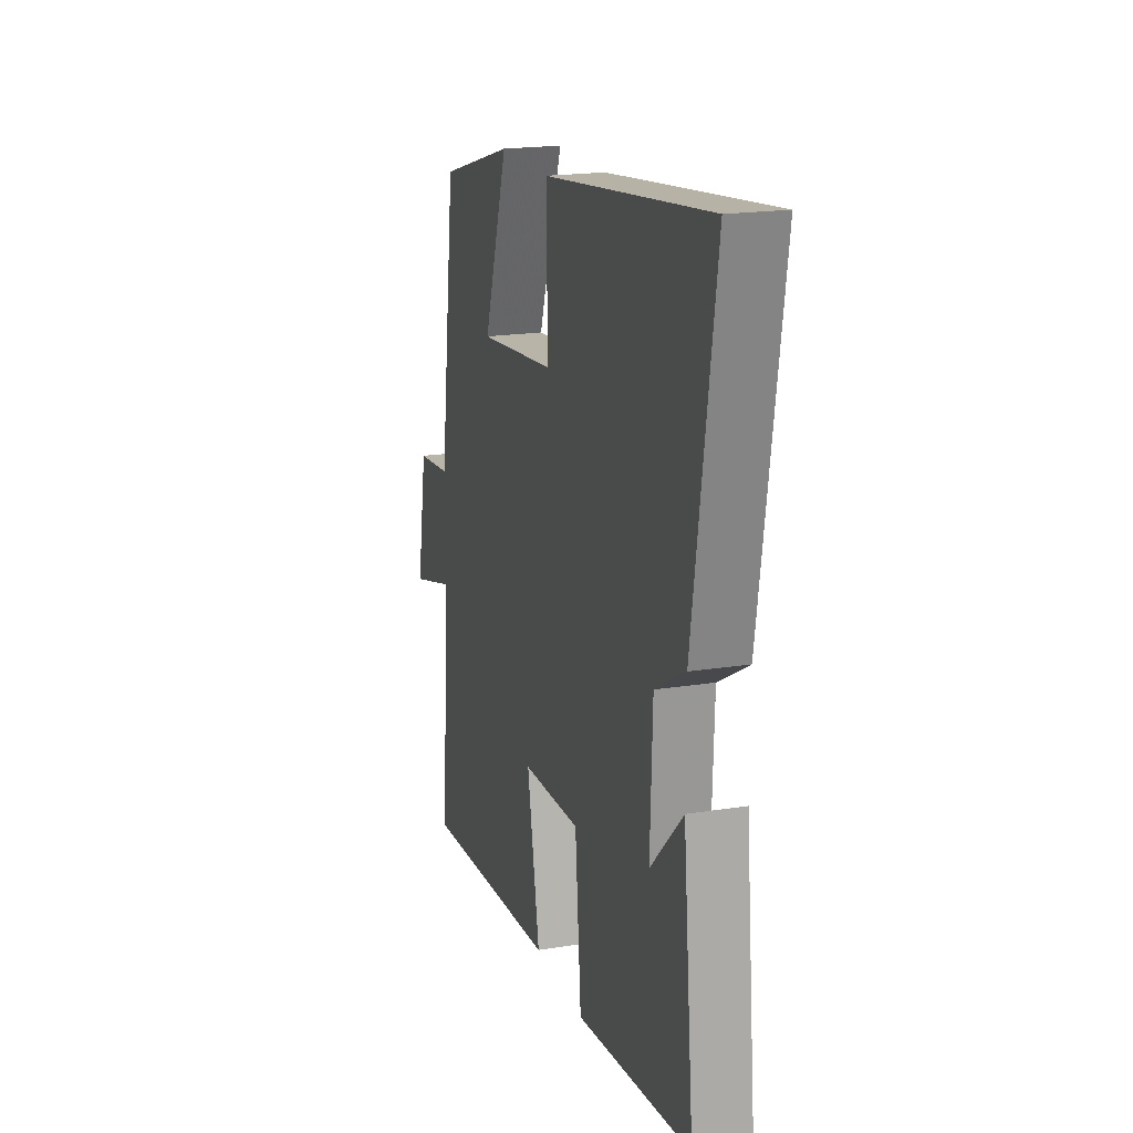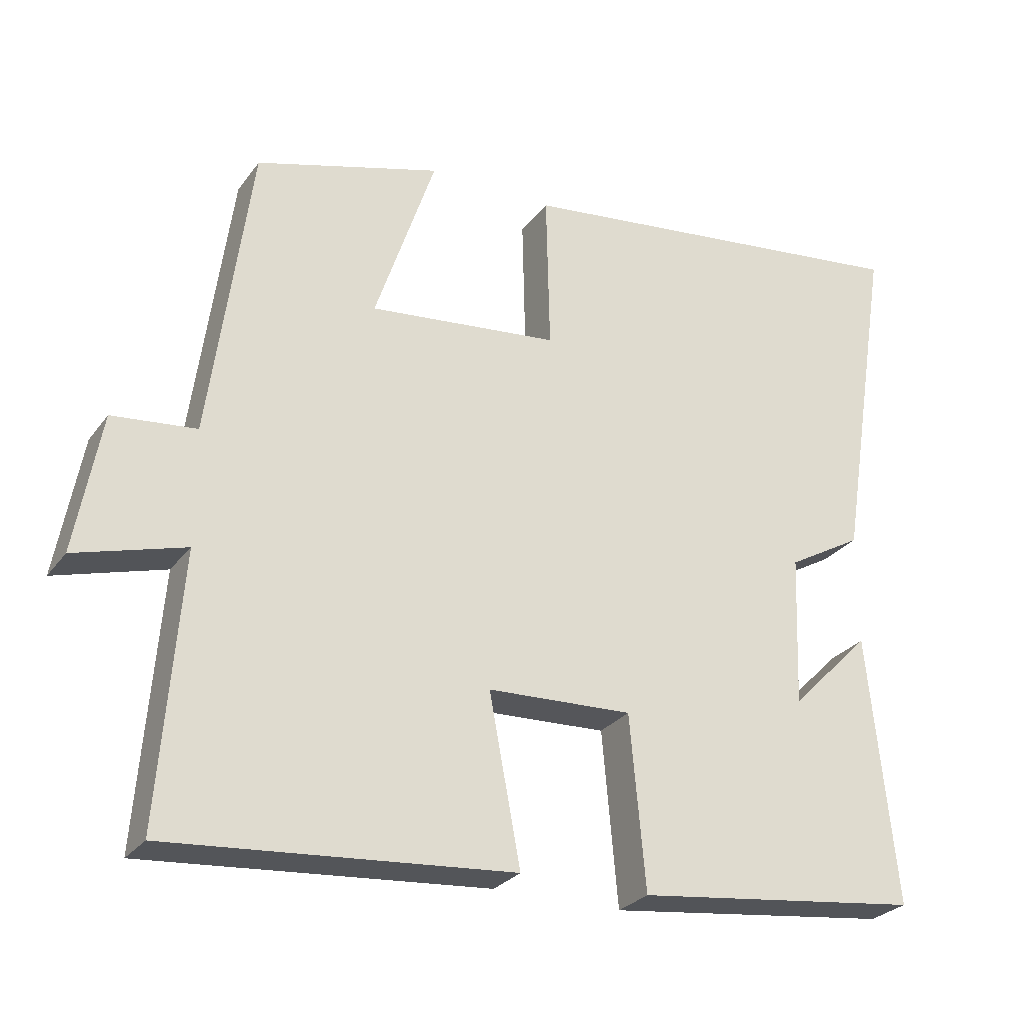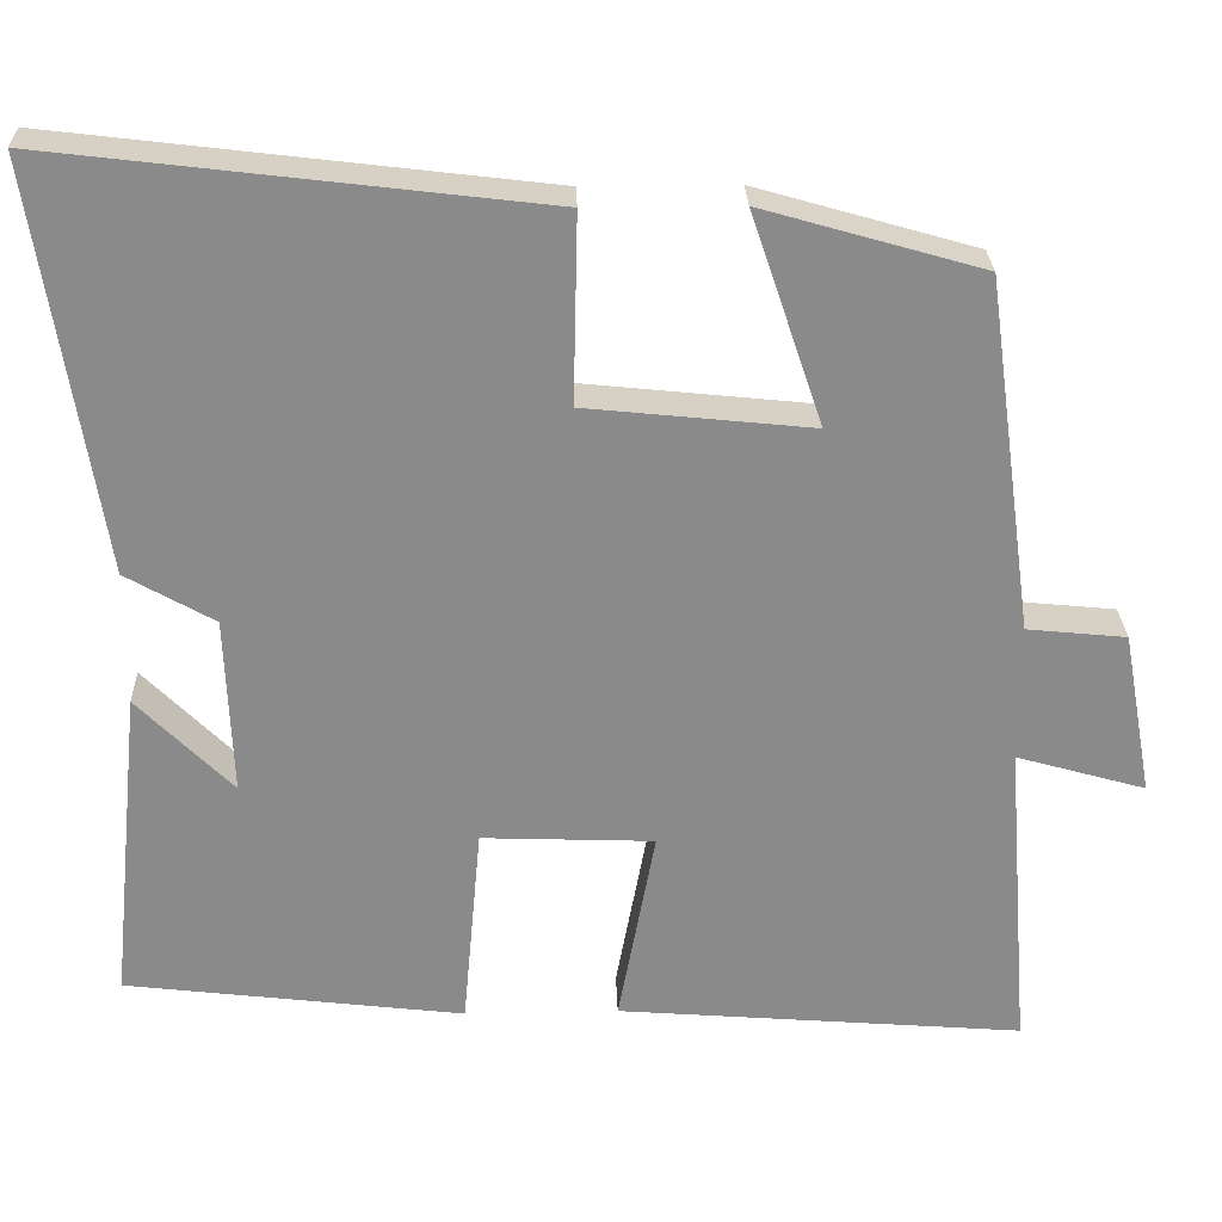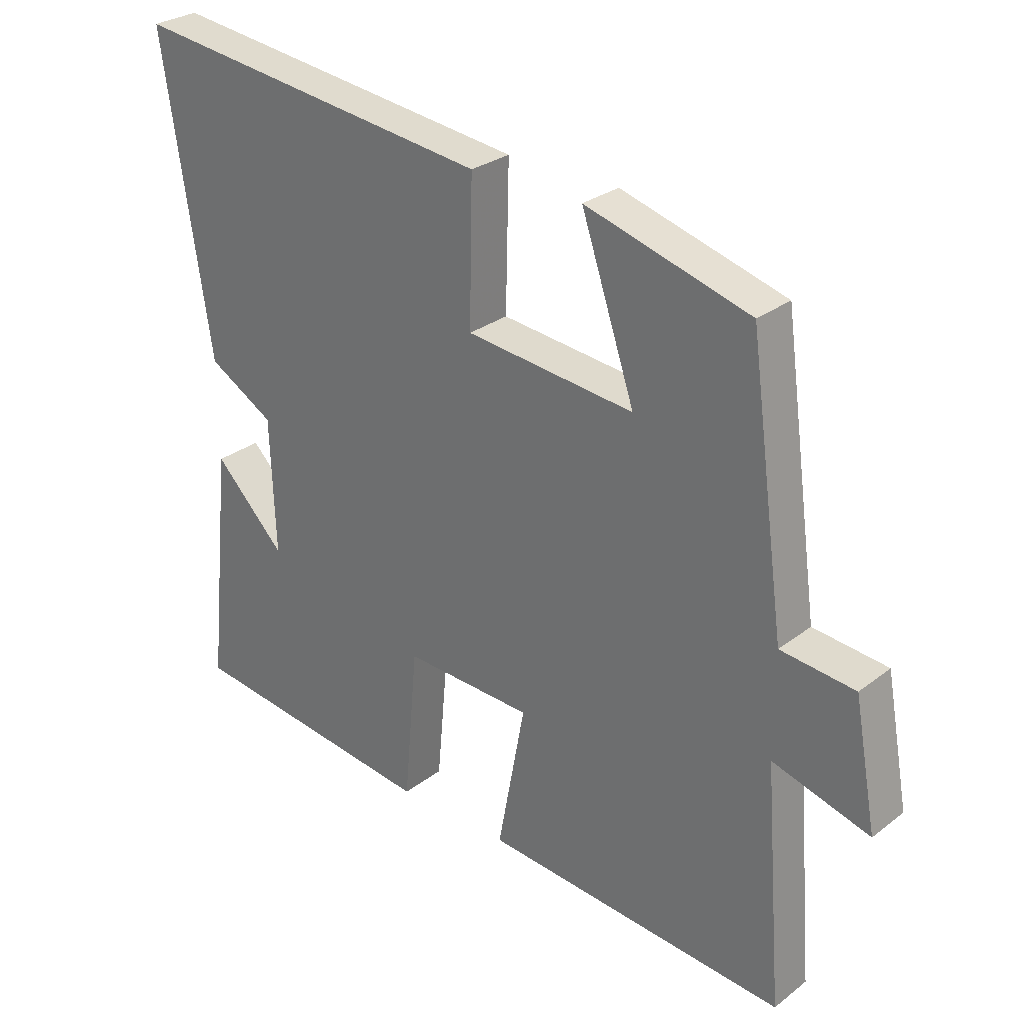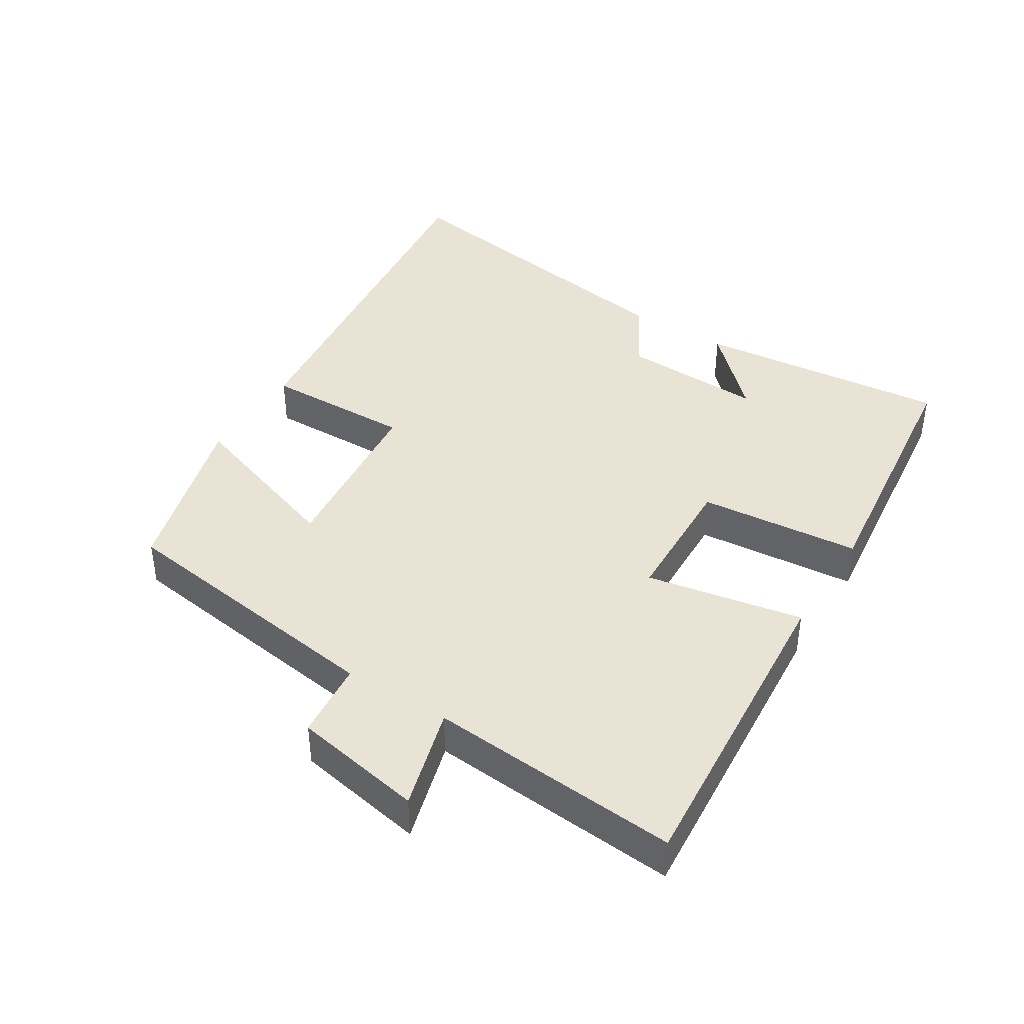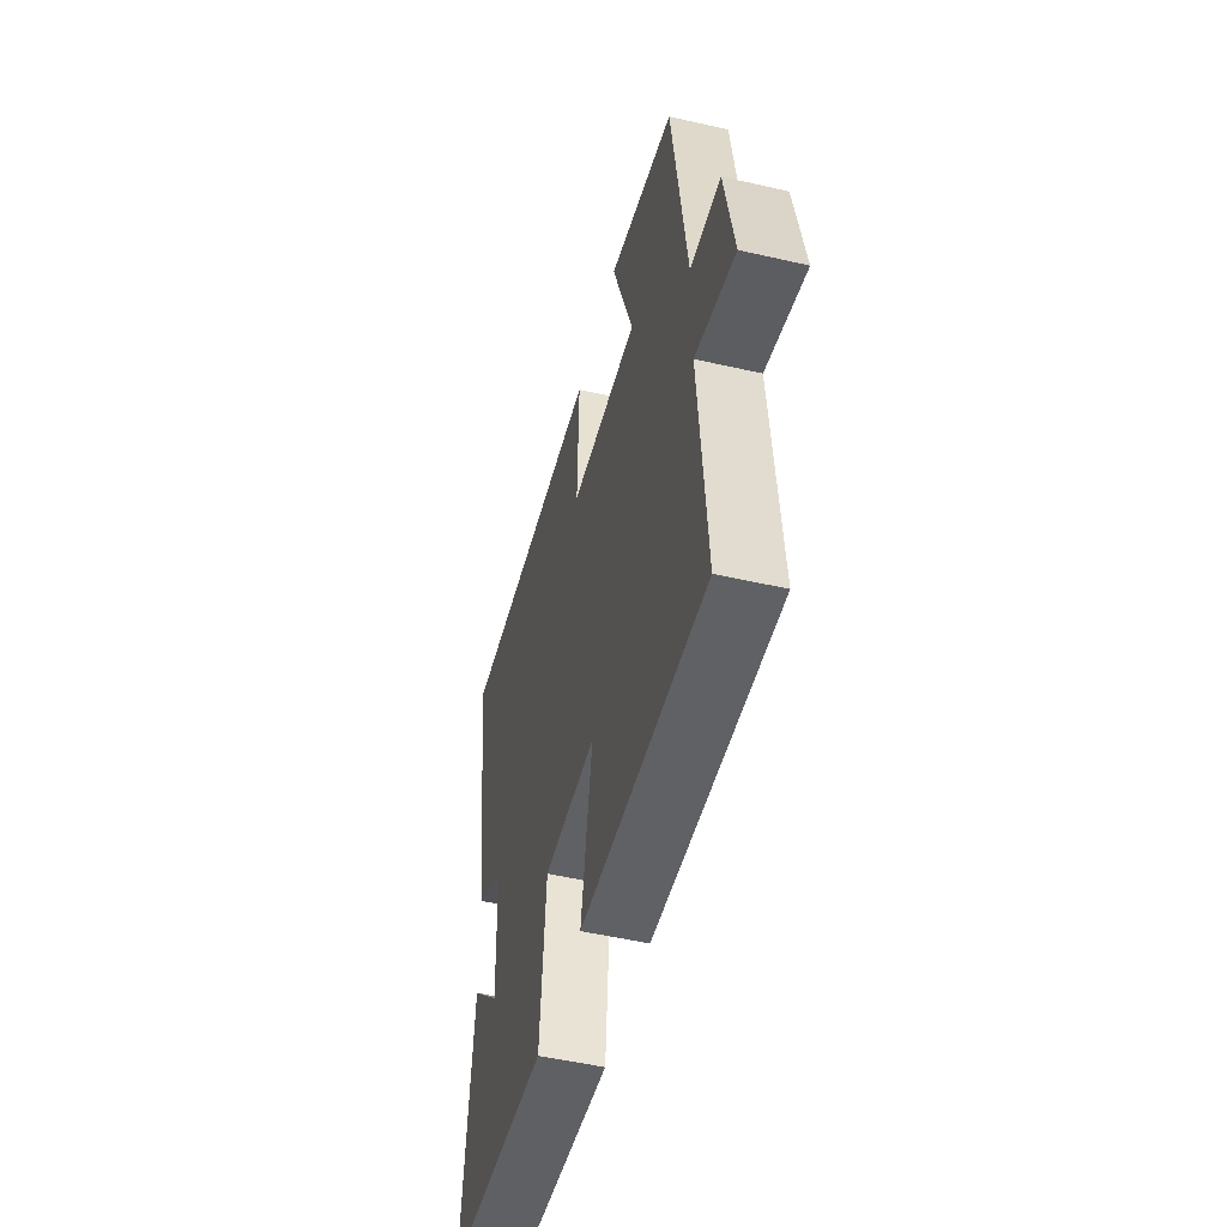
<metadata>
{"format":"obj","ext":"obj","renderer":"f3d","projection":"perspective","resolution":1024,"background":"white","views":[{"elev":19.2,"azim":-106.8,"up":"+Z"},{"elev":-27.2,"azim":151.6,"up":"+Z"},{"elev":26.6,"azim":-1.8,"up":"+Z"},{"elev":28.3,"azim":41.1,"up":"+Z"},{"elev":41.1,"azim":122.2,"up":"+Y"},{"elev":-51.5,"azim":76.0,"up":"+Z"}]}
</metadata>
<code>
v 0.442 0.07 0.425
v 0.5 0.07 0.003
v 0.618 0.07 -0.009
v 0.654 0.07 -0.205
v 0.5 0.07 -0.161
v 0.53 0.07 -0.539
v 0.046 0.07 -0.5
v 0.09 0.07 -0.265
v -0.114 0.07 -0.257
v -0.136 0.07 -0.5
v -0.539 0.07 -0.451
v -0.5 0.07 -0.072
v -0.387 0.07 -0.186
v -0.395 0.07 0.026
v -0.5 0.07 0.086
v -0.576 0.07 0.57
v 0.003 0.07 0.5
v -0.002 0.07 0.277
v 0.266 0.07 0.249
v 0.181 0.07 0.5
v 0.442 0 0.425
v 0.5 0 0.003
v 0.618 0 -0.009
v 0.654 0 -0.205
v 0.5 0 -0.161
v 0.53 0 -0.539
v 0.046 0 -0.5
v 0.09 0 -0.265
v -0.114 0 -0.257
v -0.136 0 -0.5
v -0.539 0 -0.451
v -0.5 0 -0.072
v -0.387 0 -0.186
v -0.395 0 0.026
v -0.5 0 0.086
v -0.576 0 0.57
v 0.003 0 0.5
v -0.002 0 0.277
v 0.266 0 0.249
v 0.181 0 0.5
f 19 20 1 2
f 18 19 2
f 15 16 17 18
f 14 15 18 2
f 13 14 2 3
f 10 11 12 13
f 9 10 13
f 8 9 13 3
f 5 6 7 8
f 5 8 3
f 3 4 5
f 22 21 40 39
f 22 39 38
f 38 37 36 35
f 22 38 35 34
f 23 22 34 33
f 33 32 31 30
f 33 30 29
f 23 33 29 28
f 28 27 26 25
f 23 28 25
f 25 24 23
f 1 21 22 2
f 2 22 23 3
f 3 23 24 4
f 4 24 25 5
f 5 25 26 6
f 6 26 27 7
f 7 27 28 8
f 8 28 29 9
f 9 29 30 10
f 10 30 31 11
f 11 31 32 12
f 12 32 33 13
f 13 33 34 14
f 14 34 35 15
f 15 35 36 16
f 16 36 37 17
f 17 37 38 18
f 18 38 39 19
f 19 39 40 20
f 20 40 21 1

</code>
